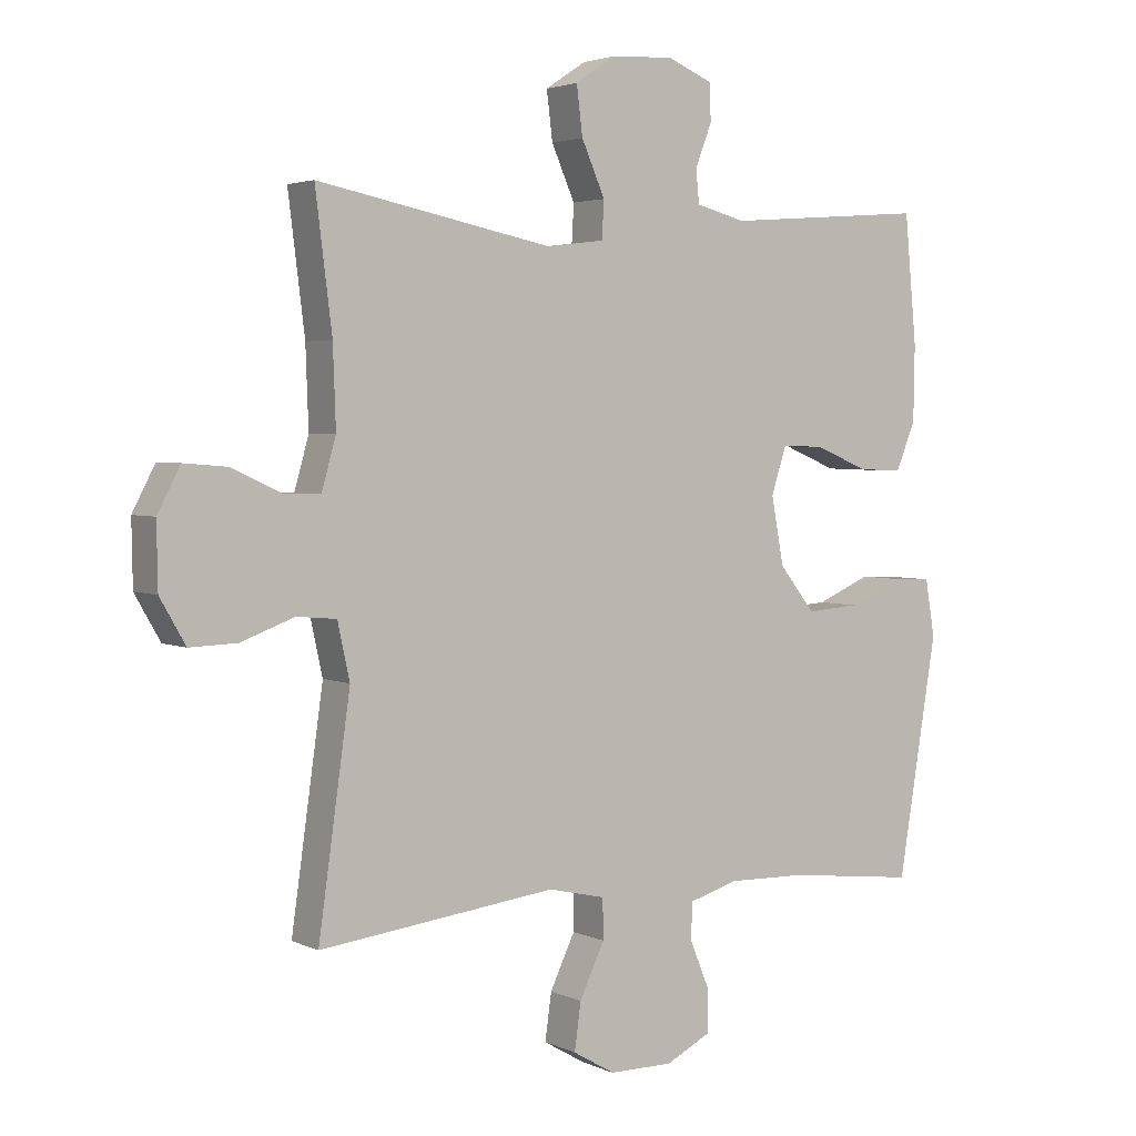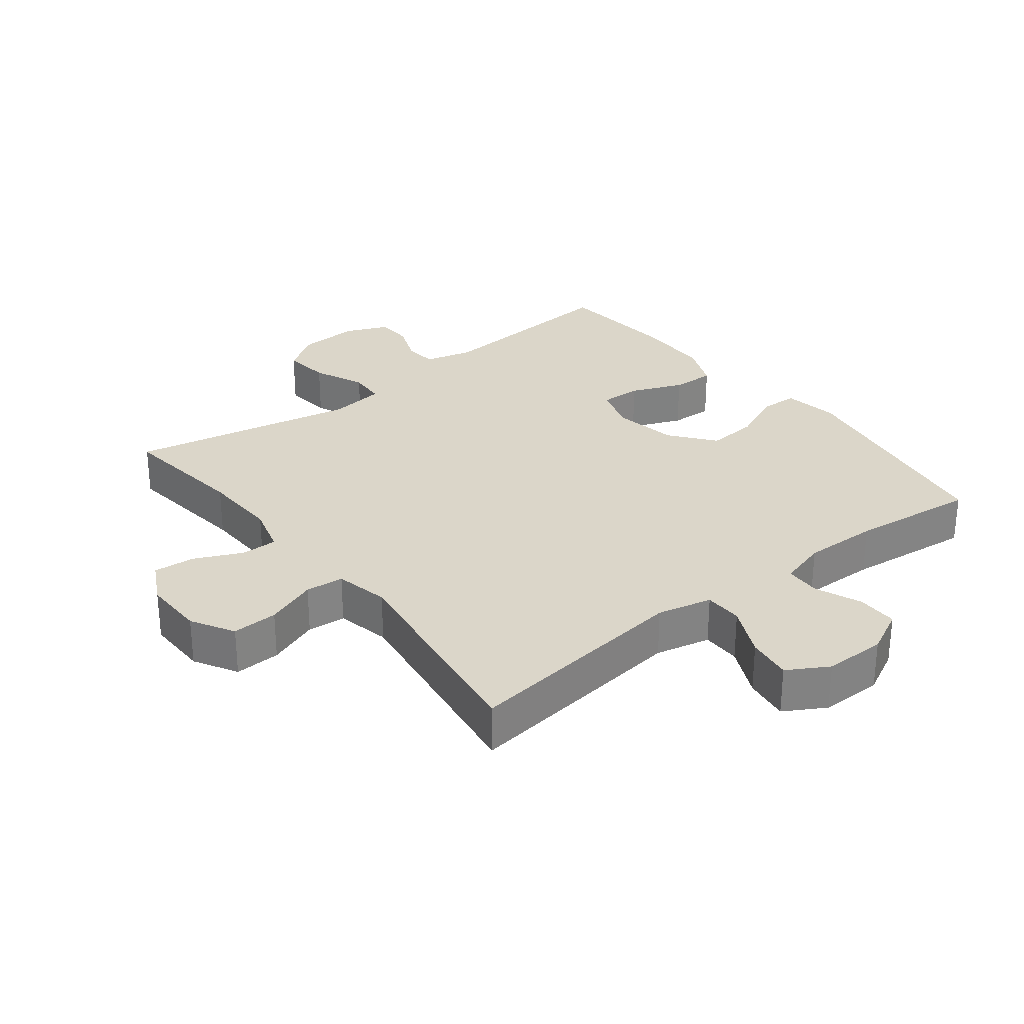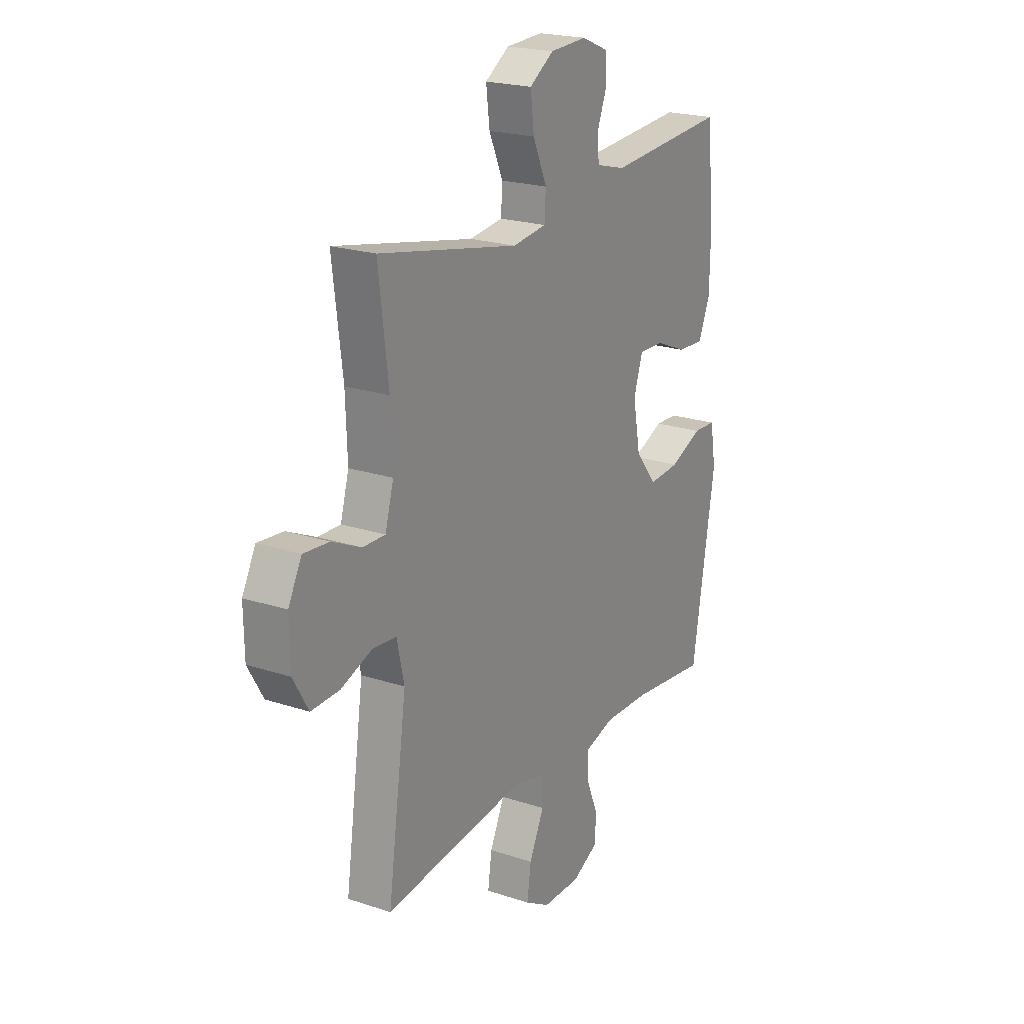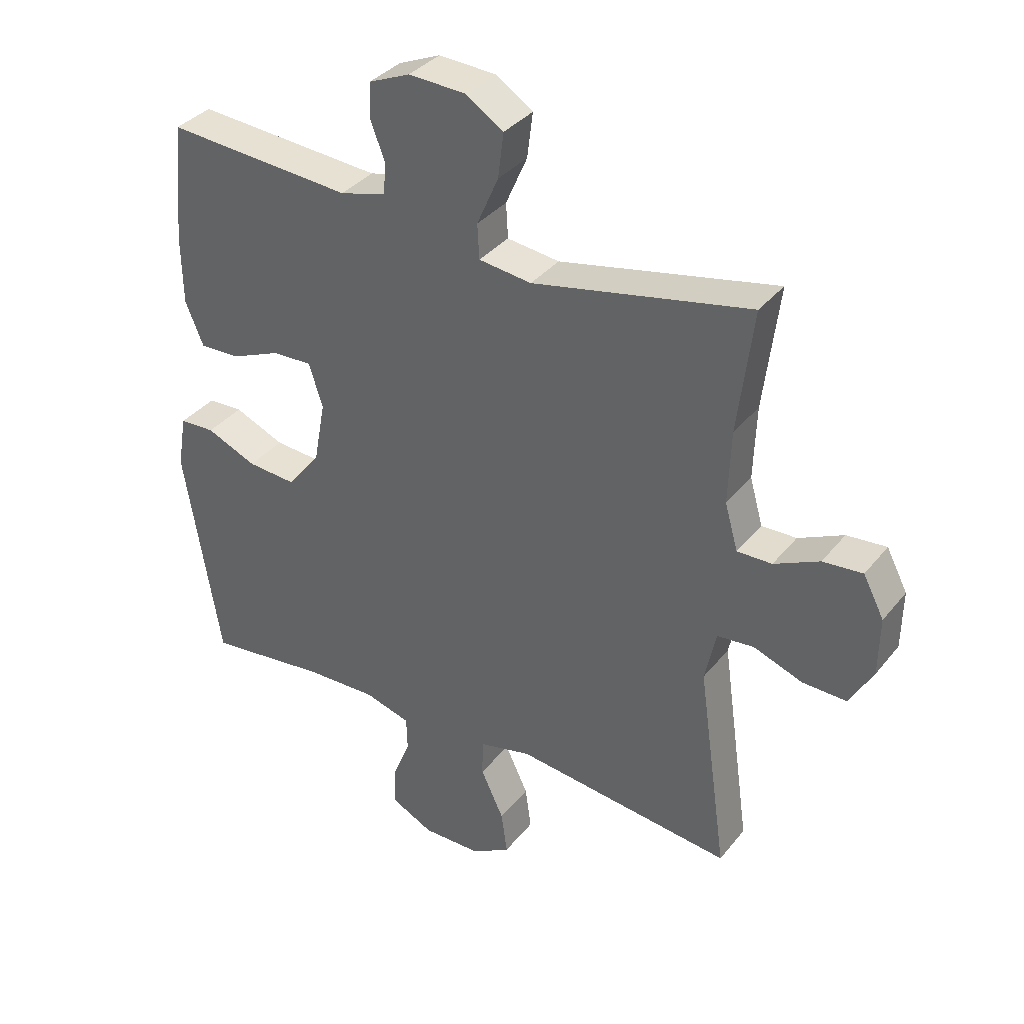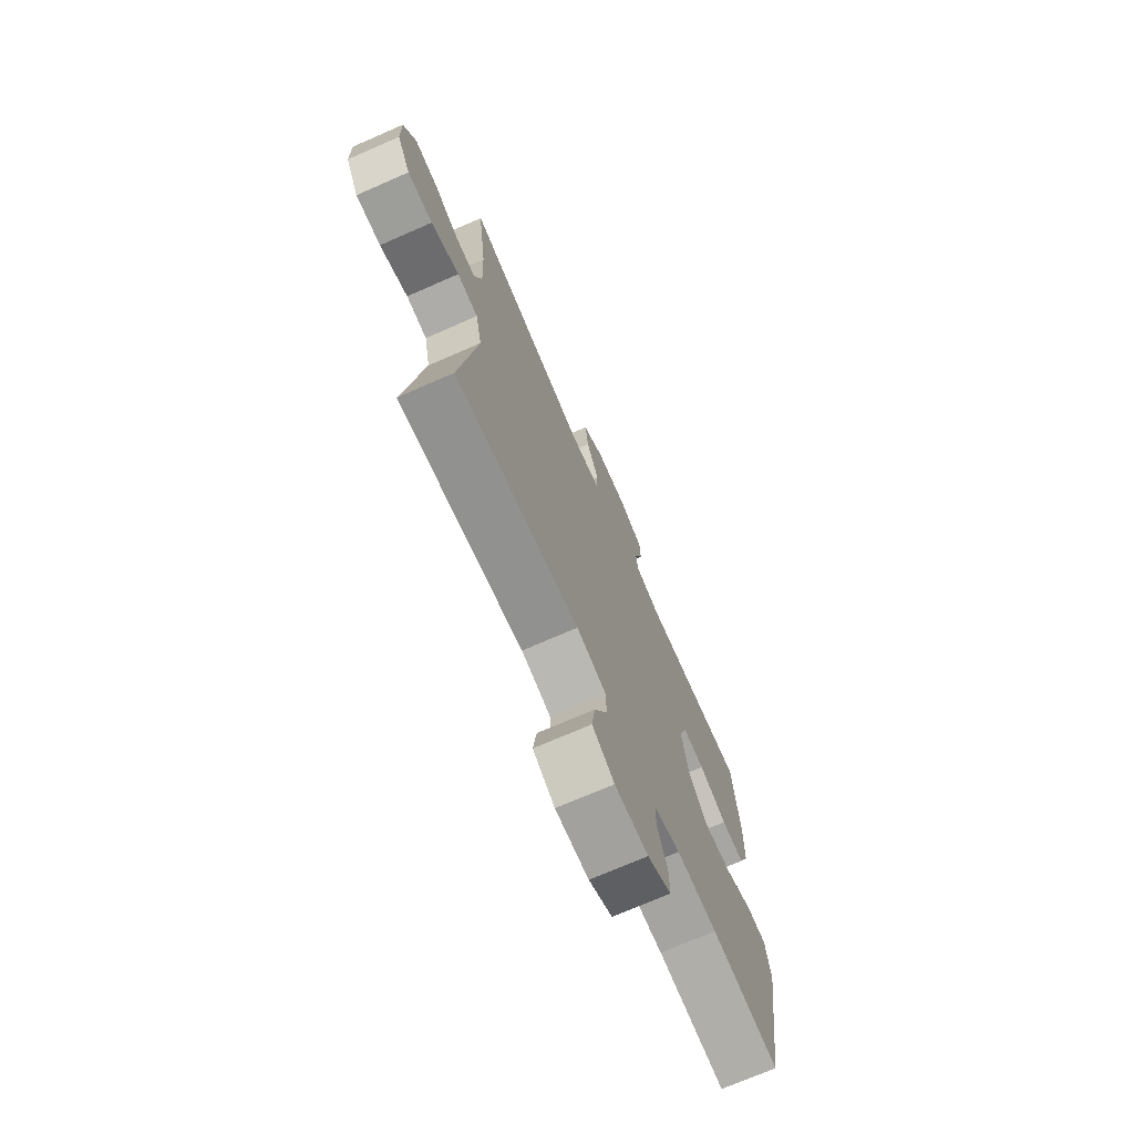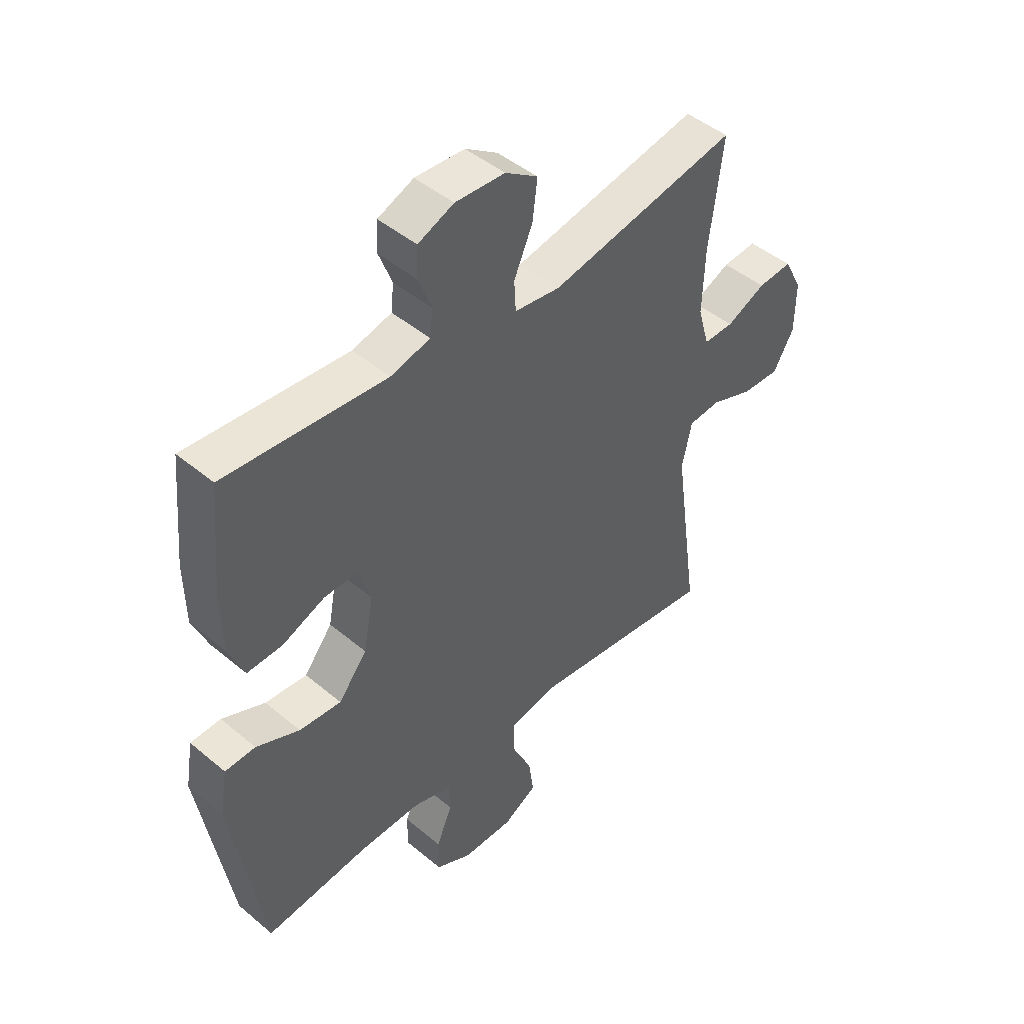
<metadata>
{"format":"obj","ext":"obj","renderer":"f3d","projection":"perspective","resolution":1024,"background":"white","views":[{"elev":3.2,"azim":146.3,"up":"+Z"},{"elev":29.8,"azim":142.0,"up":"+Y"},{"elev":21.3,"azim":120.5,"up":"+Z"},{"elev":35.3,"azim":33.1,"up":"+Z"},{"elev":-72.1,"azim":113.6,"up":"+Z"},{"elev":45.9,"azim":-46.2,"up":"+Z"}]}
</metadata>
<code>
o path702
v -0.3211 0.0375 -0.4708
v -0.2023 0.0375 -0.4681
v -0.126 0.0375 -0.4905
v -0.1243 0.0375 -0.5472
v -0.1545 0.0375 -0.6204
v -0.1552 0.0375 -0.6851
v -0.08557 0.0375 -0.7203
v 0.01267 0.0375 -0.7201
v 0.07715 0.0375 -0.6827
v 0.06719 0.0375 -0.6112
v 0.02885 0.0375 -0.53
v 0.0299 0.0375 -0.4688
v 0.117 0.0375 -0.4488
v 0.4812 0.0375 -0.4933
v 0.4322 0.0375 -0.1453
v 0.4509 0.0375 -0.0597
v 0.5118 0.0375 -0.05407
v 0.5935 0.0375 -0.08439
v 0.6664 0.0375 -0.08695
v 0.7056 0.0375 -0.01889
v 0.7072 0.0375 0.07921
v 0.6724 0.0375 0.1459
v 0.6063 0.0375 0.1405
v 0.5311 0.0375 0.1057
v 0.4731 0.0375 0.1048
v 0.4513 0.0375 0.1819
v 0.4556 0.0375 0.3036
v 0.4812 0.0375 0.5086
v 0.1197 0.0375 0.4362
v 0.03206 0.0375 0.4476
v 0.02882 0.0375 0.5051
v 0.06473 0.0375 0.5866
v 0.07396 0.0375 0.6608
v 0.01159 0.0375 0.7019
v -0.08375 0.0375 0.7068
v -0.1525 0.0375 0.6779
v -0.1549 0.0375 0.6209
v -0.1295 0.0375 0.5555
v -0.1346 0.0375 0.5045
v -0.2107 0.0375 0.4847
v -0.5205 0.0375 0.5086
v -0.5389 0.0375 0.3124
v -0.5369 0.0375 0.1964
v -0.5066 0.0375 0.1238
v -0.4388 0.0375 0.1265
v -0.3568 0.0375 0.1603
v -0.2917 0.0375 0.1622
v -0.2687 0.0375 0.09025
v -0.2877 0.0375 -0.01254
v -0.3425 0.0375 -0.08186
v -0.4235 0.0375 -0.07549
v -0.5069 0.0375 -0.03941
v -0.5655 0.0375 -0.04169
v -0.5802 0.0375 -0.1293
v -0.5205 0.0375 -0.4933
v -0.3211 -0.0375 -0.4708
v -0.2023 -0.0375 -0.4681
v -0.126 -0.0375 -0.4905
v -0.1243 -0.0375 -0.5472
v -0.1545 -0.0375 -0.6204
v -0.1552 -0.0375 -0.6851
v -0.08557 -0.0375 -0.7203
v 0.01267 -0.0375 -0.7201
v 0.07715 -0.0375 -0.6827
v 0.06719 -0.0375 -0.6112
v 0.02885 -0.0375 -0.53
v 0.0299 -0.0375 -0.4688
v 0.117 -0.0375 -0.4488
v 0.4812 -0.0375 -0.4933
v 0.4322 -0.0375 -0.1453
v 0.4509 -0.0375 -0.0597
v 0.5118 -0.0375 -0.05407
v 0.5935 -0.0375 -0.08439
v 0.6664 -0.0375 -0.08695
v 0.7056 -0.0375 -0.01889
v 0.7072 -0.0375 0.07921
v 0.6724 -0.0375 0.1459
v 0.6063 -0.0375 0.1405
v 0.5311 -0.0375 0.1057
v 0.4731 -0.0375 0.1048
v 0.4513 -0.0375 0.1819
v 0.4556 -0.0375 0.3036
v 0.4812 -0.0375 0.5086
v 0.1197 -0.0375 0.4362
v 0.03206 -0.0375 0.4476
v 0.02882 -0.0375 0.5051
v 0.06473 -0.0375 0.5866
v 0.07396 -0.0375 0.6608
v 0.01159 -0.0375 0.7019
v -0.08375 -0.0375 0.7068
v -0.1525 -0.0375 0.6779
v -0.1549 -0.0375 0.6209
v -0.1295 -0.0375 0.5555
v -0.1346 -0.0375 0.5045
v -0.2107 -0.0375 0.4847
v -0.5205 -0.0375 0.5086
v -0.5389 -0.0375 0.3124
v -0.5369 -0.0375 0.1964
v -0.5066 -0.0375 0.1238
v -0.4388 -0.0375 0.1265
v -0.3568 -0.0375 0.1603
v -0.2917 -0.0375 0.1622
v -0.2687 -0.0375 0.09025
v -0.2877 -0.0375 -0.01254
v -0.3425 -0.0375 -0.08186
v -0.4235 -0.0375 -0.07549
v -0.5069 -0.0375 -0.03941
v -0.5655 -0.0375 -0.04169
v -0.5802 -0.0375 -0.1293
v -0.5205 -0.0375 -0.4933
v -0.5655 0.0375 -0.04169
v -0.5655 0.0375 -0.04169
v -0.5802 0.0375 -0.1293
v -0.5069 0.0375 -0.03941
v -0.5389 0.0375 0.3124
v -0.5369 0.0375 0.1964
v -0.5066 0.0375 0.1238
v -0.5066 0.0375 0.1238
v -0.5205 0.0375 0.5086
v -0.5205 0.0375 0.5086
v -0.5205 0.0375 -0.4933
v -0.5205 0.0375 -0.4933
v -0.4235 0.0375 -0.07549
v -0.4388 0.0375 0.1265
v -0.3568 0.0375 0.1603
v -0.3211 0.0375 -0.4708
v -0.3425 0.0375 -0.08186
v -0.2917 0.0375 0.1622
v -0.2917 0.0375 0.1622
v -0.2877 0.0375 -0.01254
v -0.2107 0.0375 0.4847
v -0.2023 0.0375 -0.4681
v -0.2687 0.0375 0.09025
v -0.1346 0.0375 0.5045
v -0.1346 0.0375 0.5045
v -0.126 0.0375 -0.4905
v -0.126 0.0375 -0.4905
v -0.1545 0.0375 -0.6204
v -0.1552 0.0375 -0.6851
v -0.1552 0.0375 -0.6851
v -0.08557 0.0375 -0.7203
v -0.1525 0.0375 0.6779
v -0.1525 0.0375 0.6779
v -0.1549 0.0375 0.6209
v -0.1295 0.0375 0.5555
v -0.1243 0.0375 -0.5472
v -0.08375 0.0375 0.7068
v 0.01267 0.0375 -0.7201
v 0.01159 0.0375 0.7019
v 0.07396 0.0375 0.6608
v 0.07396 0.0375 0.6608
v 0.07715 0.0375 -0.6827
v 0.07715 0.0375 -0.6827
v 0.06473 0.0375 0.5866
v 0.02882 0.0375 0.5051
v 0.03206 0.0375 0.4476
v 0.03206 0.0375 0.4476
v 0.02885 0.0375 -0.53
v 0.0299 0.0375 -0.4688
v 0.0299 0.0375 -0.4688
v 0.06719 0.0375 -0.6112
v 0.117 0.0375 -0.4488
v 0.1197 0.0375 0.4362
v 0.4812 0.0375 0.5086
v 0.4812 0.0375 0.5086
v 0.4513 0.0375 0.1819
v 0.4556 0.0375 0.3036
v 0.4322 0.0375 -0.1453
v 0.4509 0.0375 -0.0597
v 0.4509 0.0375 -0.0597
v 0.5118 0.0375 -0.05407
v 0.4731 0.0375 0.1048
v 0.4731 0.0375 0.1048
v 0.4812 0.0375 -0.4933
v 0.4812 0.0375 -0.4933
v 0.5311 0.0375 0.1057
v 0.5935 0.0375 -0.08439
v 0.6063 0.0375 0.1405
v 0.6664 0.0375 -0.08695
v 0.6664 0.0375 -0.08695
v 0.6724 0.0375 0.1459
v 0.6724 0.0375 0.1459
v 0.7056 0.0375 -0.01889
v 0.7072 0.0375 0.07921
v -0.5655 -0.0375 -0.04169
v -0.5655 -0.0375 -0.04169
v -0.5802 -0.0375 -0.1293
v -0.5069 -0.0375 -0.03941
v -0.5389 -0.0375 0.3124
v -0.5369 -0.0375 0.1964
v -0.5066 -0.0375 0.1238
v -0.5066 -0.0375 0.1238
v -0.5205 -0.0375 0.5086
v -0.5205 -0.0375 0.5086
v -0.5205 -0.0375 -0.4933
v -0.5205 -0.0375 -0.4933
v -0.4235 -0.0375 -0.07549
v -0.4388 -0.0375 0.1265
v -0.3568 -0.0375 0.1603
v -0.3211 -0.0375 -0.4708
v -0.3425 -0.0375 -0.08186
v -0.2917 -0.0375 0.1622
v -0.2917 -0.0375 0.1622
v -0.2877 -0.0375 -0.01254
v -0.2107 -0.0375 0.4847
v -0.2023 -0.0375 -0.4681
v -0.2687 -0.0375 0.09025
v -0.1346 -0.0375 0.5045
v -0.1346 -0.0375 0.5045
v -0.126 -0.0375 -0.4905
v -0.126 -0.0375 -0.4905
v -0.1545 -0.0375 -0.6204
v -0.1552 -0.0375 -0.6851
v -0.1552 -0.0375 -0.6851
v -0.08557 -0.0375 -0.7203
v -0.1525 -0.0375 0.6779
v -0.1525 -0.0375 0.6779
v -0.1549 -0.0375 0.6209
v -0.1295 -0.0375 0.5555
v -0.1243 -0.0375 -0.5472
v -0.08375 -0.0375 0.7068
v 0.01267 -0.0375 -0.7201
v 0.01159 -0.0375 0.7019
v 0.07396 -0.0375 0.6608
v 0.07396 -0.0375 0.6608
v 0.07715 -0.0375 -0.6827
v 0.07715 -0.0375 -0.6827
v 0.06473 -0.0375 0.5866
v 0.02882 -0.0375 0.5051
v 0.03206 -0.0375 0.4476
v 0.03206 -0.0375 0.4476
v 0.02885 -0.0375 -0.53
v 0.0299 -0.0375 -0.4688
v 0.0299 -0.0375 -0.4688
v 0.06719 -0.0375 -0.6112
v 0.117 -0.0375 -0.4488
v 0.1197 -0.0375 0.4362
v 0.4812 -0.0375 0.5086
v 0.4812 -0.0375 0.5086
v 0.4513 -0.0375 0.1819
v 0.4556 -0.0375 0.3036
v 0.4322 -0.0375 -0.1453
v 0.4509 -0.0375 -0.0597
v 0.4509 -0.0375 -0.0597
v 0.5118 -0.0375 -0.05407
v 0.4731 -0.0375 0.1048
v 0.4731 -0.0375 0.1048
v 0.4812 -0.0375 -0.4933
v 0.4812 -0.0375 -0.4933
v 0.5311 -0.0375 0.1057
v 0.5935 -0.0375 -0.08439
v 0.6063 -0.0375 0.1405
v 0.6664 -0.0375 -0.08695
v 0.6664 -0.0375 -0.08695
v 0.6724 -0.0375 0.1459
v 0.6724 -0.0375 0.1459
v 0.7056 -0.0375 -0.01889
v 0.7072 -0.0375 0.07921
f 187 197 188
f 201 197 200
f 204 242 207
f 212 215 220
f 215 235 220
f 206 201 200
f 226 235 222
f 189 199 205
f 219 221 218
f 199 189 190
f 253 257 251
f 233 236 204
f 208 229 219
f 206 233 204
f 207 237 230
f 236 242 204
f 202 230 208
f 252 258 255
f 220 232 210
f 243 207 242
f 218 221 216
f 237 240 241
f 200 197 187
f 207 230 202
f 208 230 229
f 232 220 235
f 222 235 215
f 240 237 207
f 221 219 223
f 237 241 238
f 233 210 232
f 257 258 250
f 257 250 251
f 202 205 199
f 228 219 229
f 213 215 212
f 251 250 245
f 198 190 191
f 245 246 243
f 189 205 193
f 243 246 240
f 187 188 185
f 245 250 246
f 210 233 206
f 205 202 208
f 250 258 252
f 206 204 201
f 223 228 224
f 199 190 198
f 200 187 195
f 223 219 228
f 242 236 248
f 243 240 207
f 112 54 109 186
f 52 53 108 107
f 42 43 98 97
f 43 118 192 98
f 120 42 97 194
f 54 122 196 109
f 51 52 107 106
f 44 45 100 99
f 45 46 101 100
f 55 1 56 110
f 50 51 106 105
f 46 129 203 101
f 49 50 105 104
f 40 41 96 95
f 1 2 57 56
f 47 48 103 102
f 48 49 104 103
f 135 40 95 209
f 2 137 211 57
f 5 140 214 60
f 6 7 62 61
f 143 37 92 217
f 37 38 93 92
f 4 5 60 59
f 35 36 91 90
f 38 39 94 93
f 3 4 59 58
f 7 8 63 62
f 34 35 90 89
f 151 34 89 225
f 8 153 227 63
f 32 33 88 87
f 31 32 87 86
f 157 31 86 231
f 11 160 234 66
f 10 11 66 65
f 9 10 65 64
f 12 13 68 67
f 29 30 85 84
f 165 29 84 239
f 26 27 82 81
f 15 170 244 70
f 16 17 72 71
f 173 26 81 247
f 175 15 70 249
f 13 14 69 68
f 27 28 83 82
f 24 25 80 79
f 17 18 73 72
f 23 24 79 78
f 18 180 254 73
f 182 23 78 256
f 19 20 75 74
f 21 22 77 76
f 20 21 76 75
f 113 114 123
f 127 126 123
f 130 133 168
f 138 146 141
f 141 146 161
f 132 126 127
f 152 148 161
f 115 131 125
f 145 144 147
f 125 116 115
f 179 177 183
f 159 130 162
f 134 145 155
f 132 130 159
f 133 156 163
f 162 130 168
f 128 134 156
f 178 181 184
f 146 136 158
f 169 168 133
f 144 142 147
f 163 167 166
f 126 113 123
f 133 128 156
f 134 155 156
f 158 161 146
f 148 141 161
f 166 133 163
f 147 149 145
f 163 164 167
f 159 158 136
f 183 176 184
f 183 177 176
f 128 125 131
f 154 155 145
f 139 138 141
f 177 171 176
f 124 117 116
f 171 169 172
f 115 119 131
f 169 166 172
f 113 111 114
f 171 172 176
f 136 132 159
f 131 134 128
f 176 178 184
f 132 127 130
f 149 150 154
f 125 124 116
f 126 121 113
f 149 154 145
f 168 174 162
f 169 133 166

</code>
